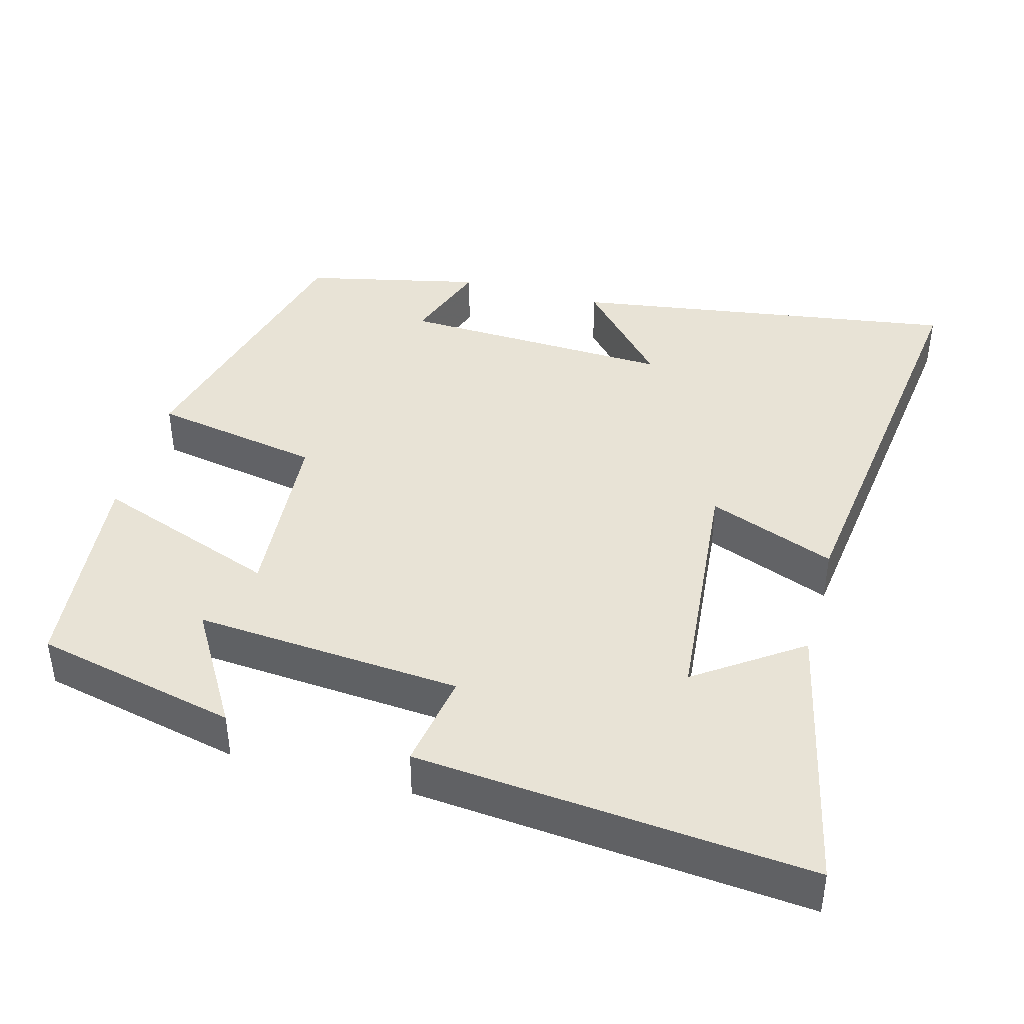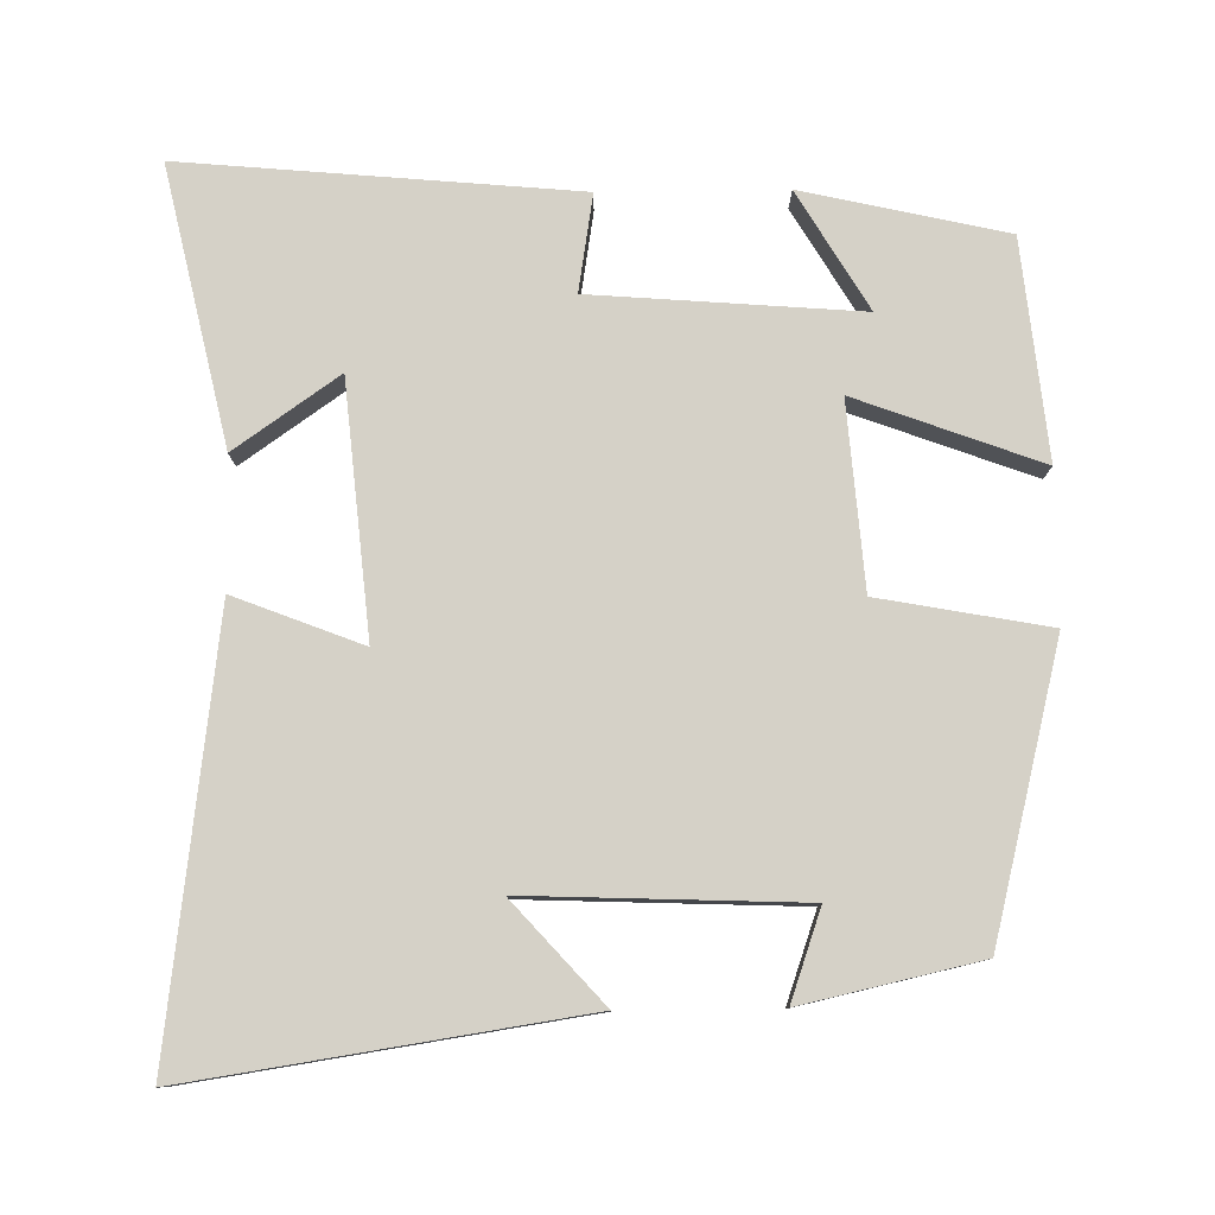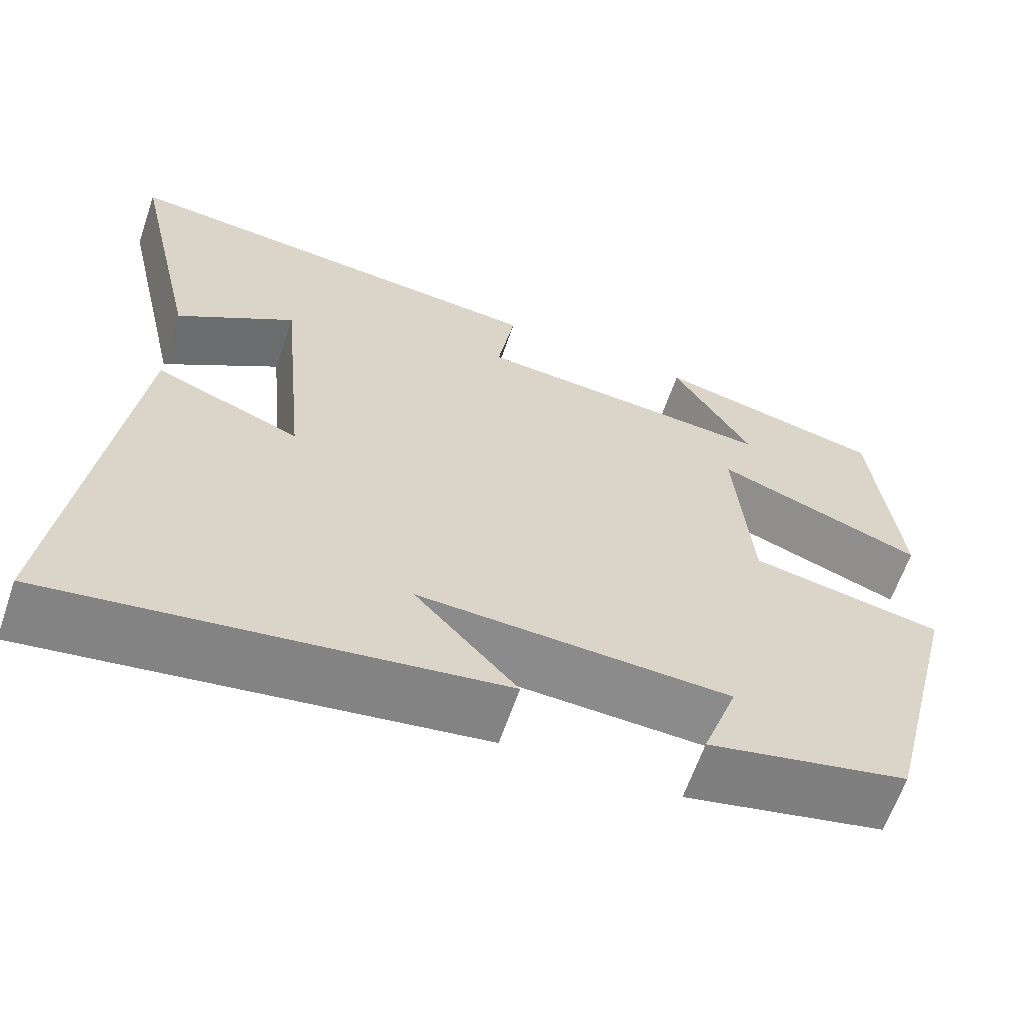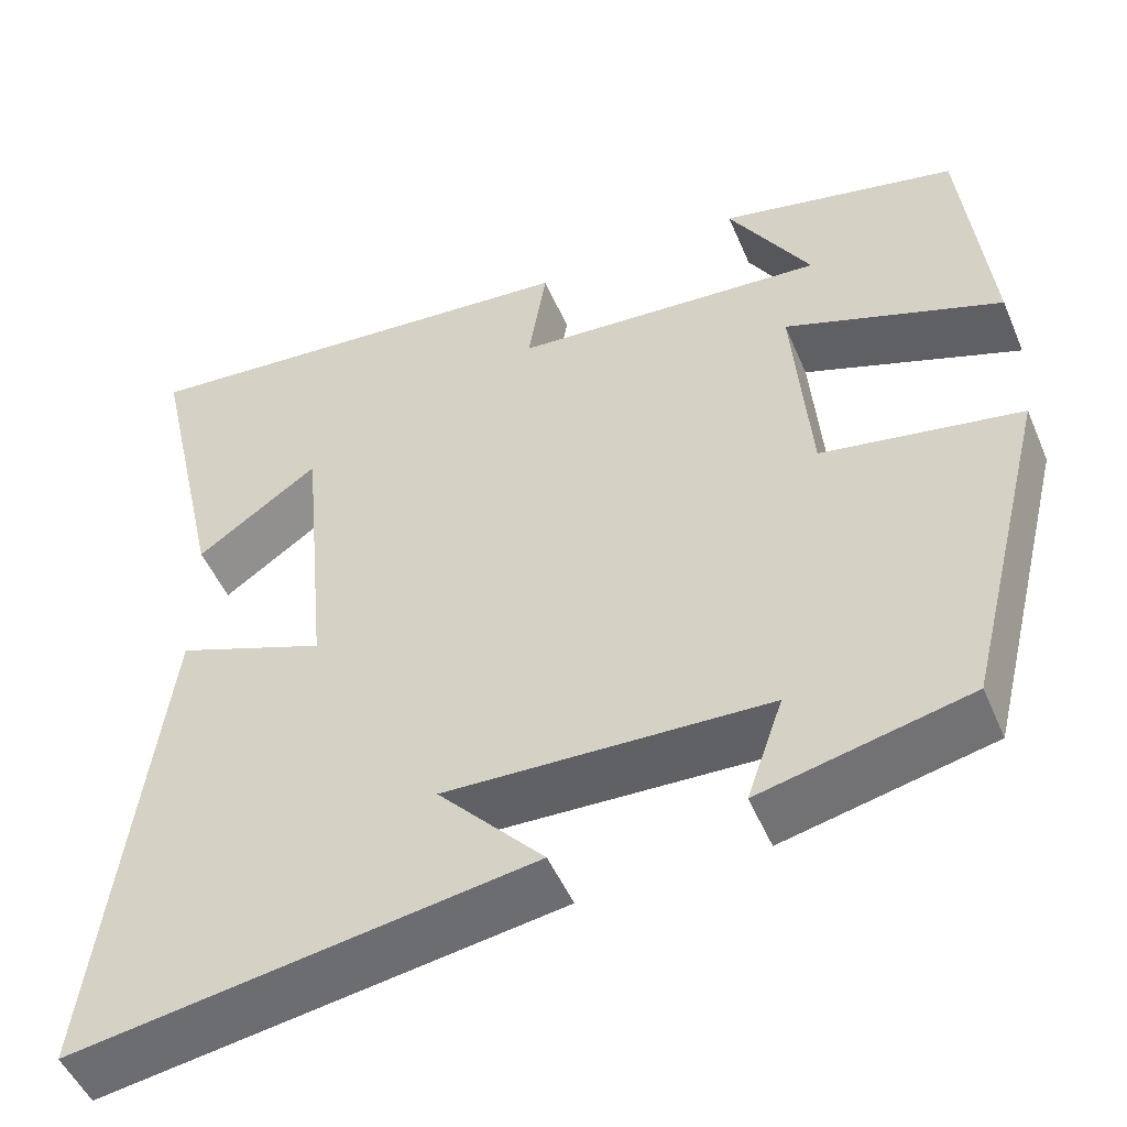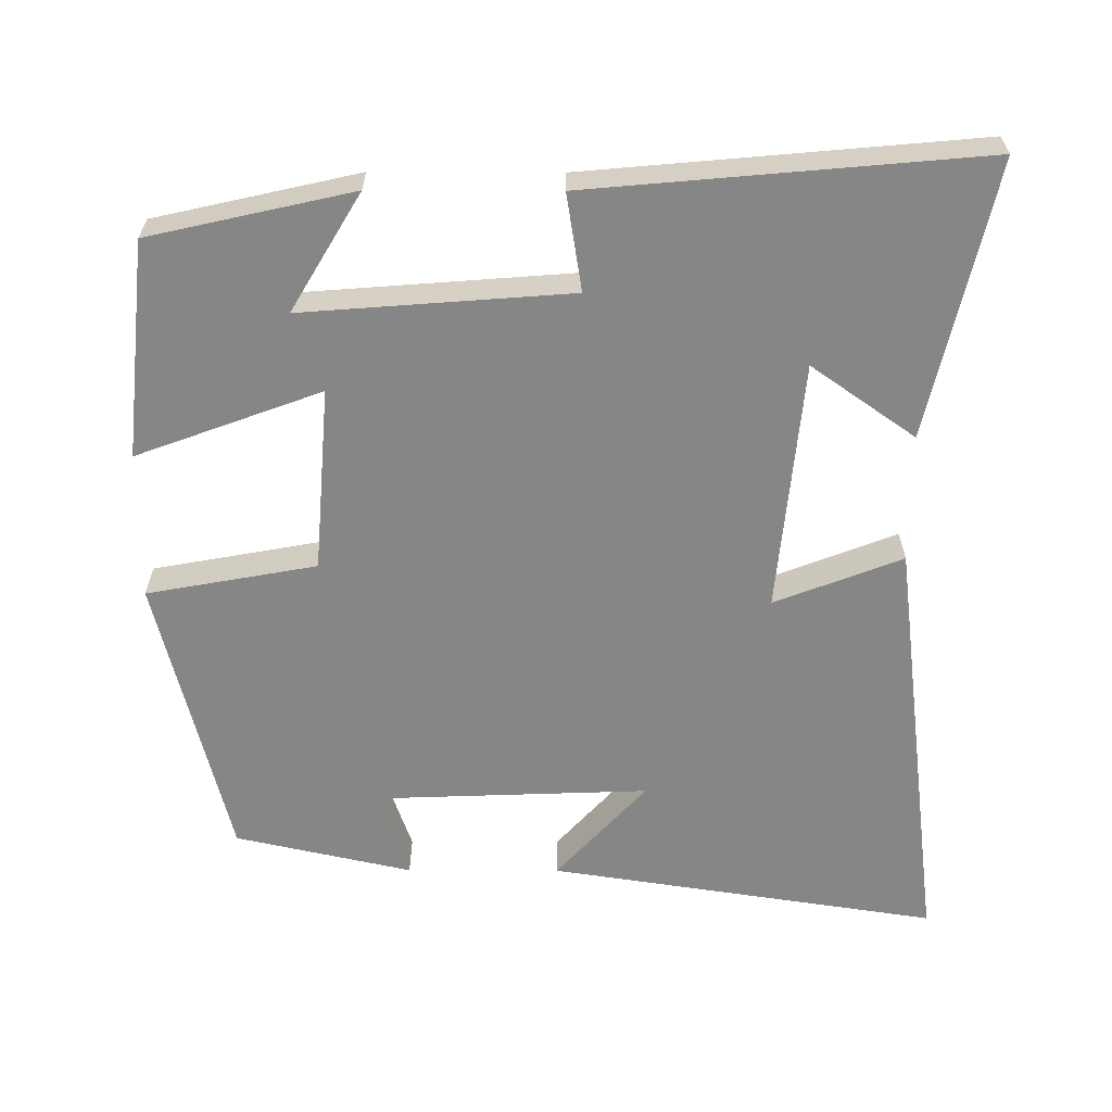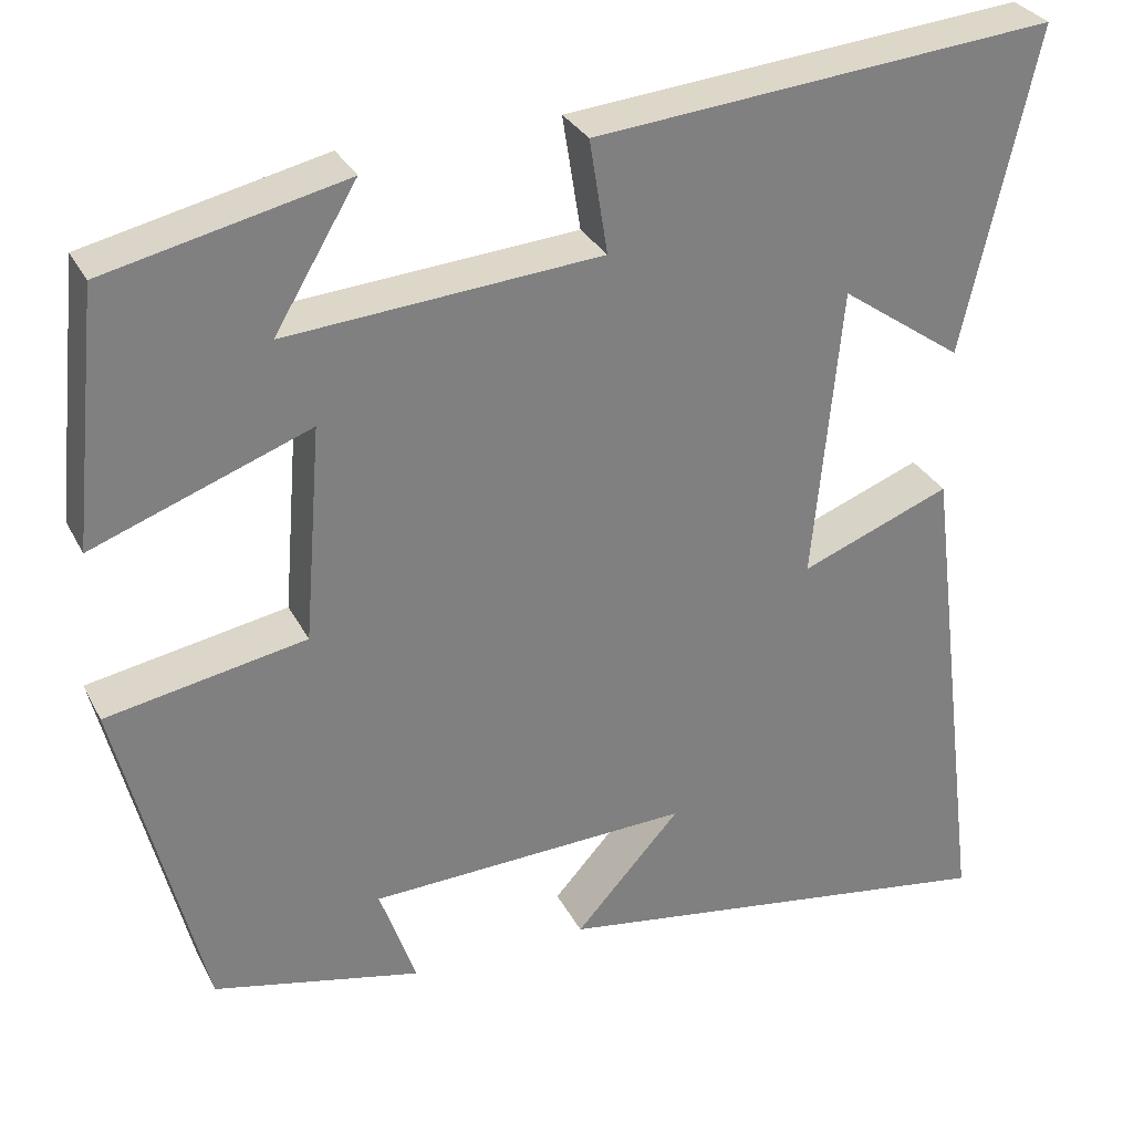
<metadata>
{"format":"obj","ext":"obj","renderer":"f3d","projection":"perspective","resolution":1024,"background":"white","views":[{"elev":41.5,"azim":15.4,"up":"+Y"},{"elev":79.5,"azim":179.2,"up":"+Y"},{"elev":-63.5,"azim":161.0,"up":"+Z"},{"elev":-50.2,"azim":-157.3,"up":"+Z"},{"elev":-62.2,"azim":-0.2,"up":"+Y"},{"elev":30.6,"azim":-23.2,"up":"+Z"}]}
</metadata>
<code>
v 0.584 0.07 0.548
v 0.5 0.07 0.174
v 0.359 0.07 0.273
v 0.327 0.07 -0.067
v 0.5 0.07 0
v 0.573 0.07 -0.581
v 0.045 0.07 -0.5
v 0.167 0.07 -0.365
v -0.205 0.07 -0.379
v -0.163 0.07 -0.5
v -0.403 0.07 -0.446
v -0.5 0.07 -0.056
v -0.27 0.07 -0.014
v -0.25 0.07 0.236
v -0.5 0.07 0.144
v -0.469 0.07 0.438
v -0.194 0.07 0.5
v -0.289 0.07 0.341
v 0.073 0.07 0.369
v 0.052 0.07 0.5
v 0.584 0 0.548
v 0.5 0 0.174
v 0.359 0 0.273
v 0.327 0 -0.067
v 0.5 0 0
v 0.573 0 -0.581
v 0.045 0 -0.5
v 0.167 0 -0.365
v -0.205 0 -0.379
v -0.163 0 -0.5
v -0.403 0 -0.446
v -0.5 0 -0.056
v -0.27 0 -0.014
v -0.25 0 0.236
v -0.5 0 0.144
v -0.469 0 0.438
v -0.194 0 0.5
v -0.289 0 0.341
v 0.073 0 0.369
v 0.052 0 0.5
f 19 20 1
f 15 16 17 18
f 14 15 18 19
f 13 14 19 1
f 9 10 11 12
f 8 9 12 13
f 5 6 7 8
f 4 5 8
f 3 4 8 13
f 1 2 3
f 1 3 13
f 21 40 39
f 38 37 36 35
f 39 38 35 34
f 21 39 34 33
f 32 31 30 29
f 33 32 29 28
f 28 27 26 25
f 28 25 24
f 33 28 24 23
f 23 22 21
f 33 23 21
f 1 21 22 2
f 2 22 23 3
f 3 23 24 4
f 4 24 25 5
f 5 25 26 6
f 6 26 27 7
f 7 27 28 8
f 8 28 29 9
f 9 29 30 10
f 10 30 31 11
f 11 31 32 12
f 12 32 33 13
f 13 33 34 14
f 14 34 35 15
f 15 35 36 16
f 16 36 37 17
f 17 37 38 18
f 18 38 39 19
f 19 39 40 20
f 20 40 21 1

</code>
